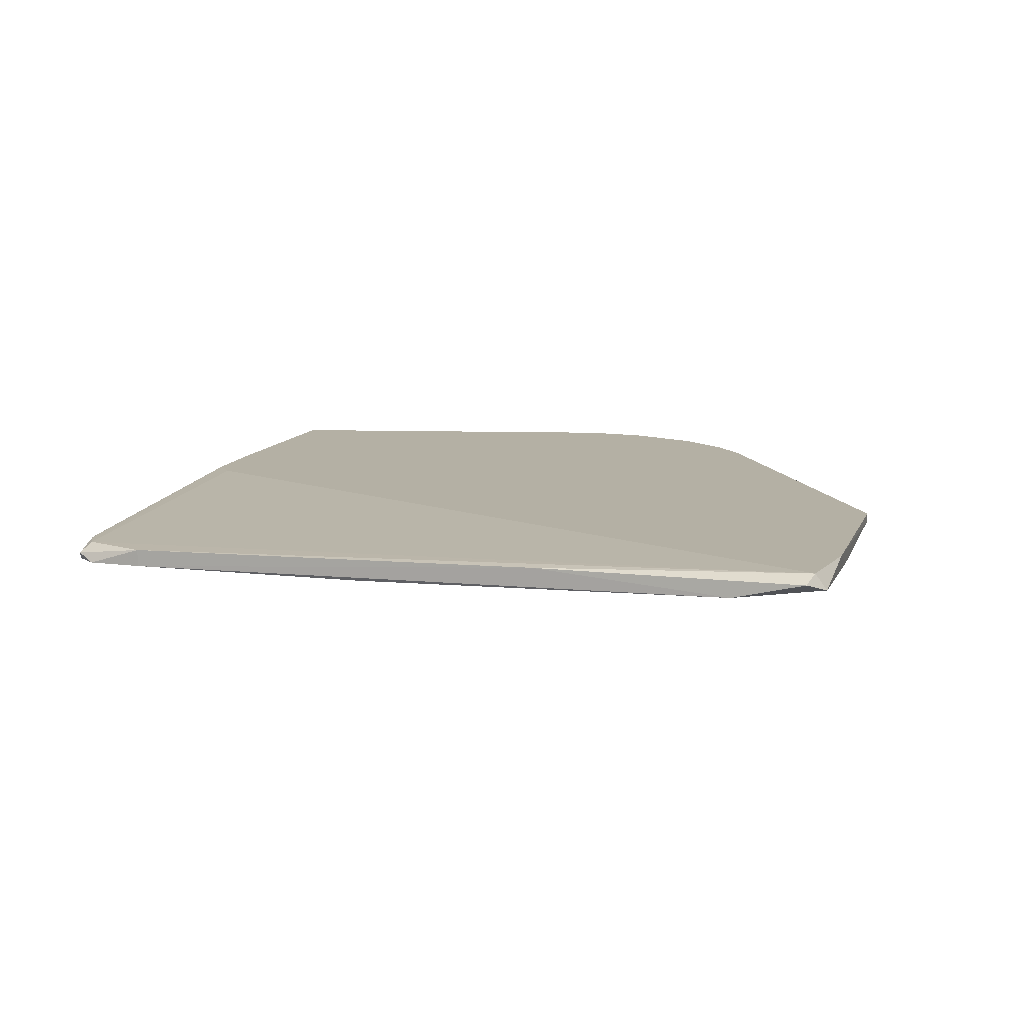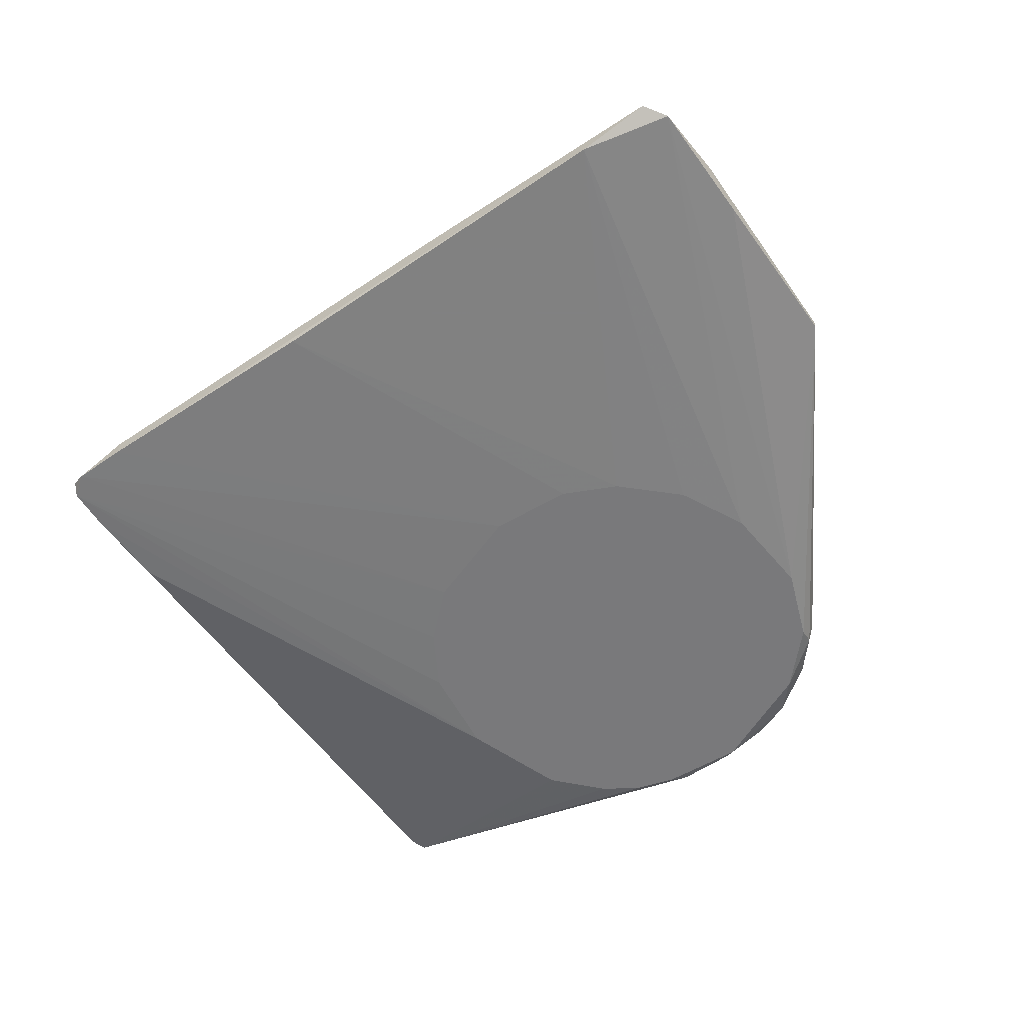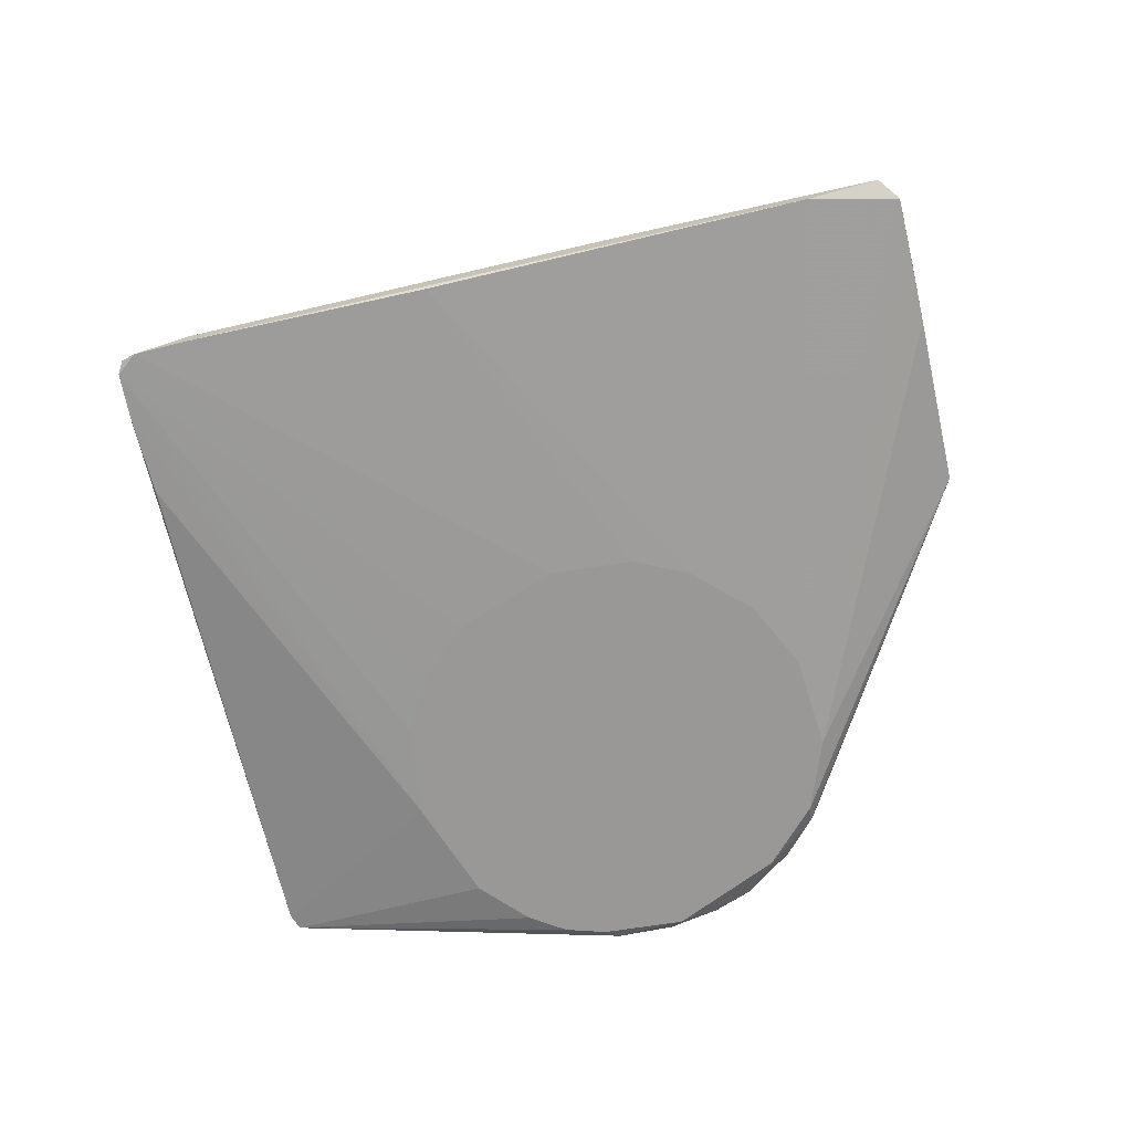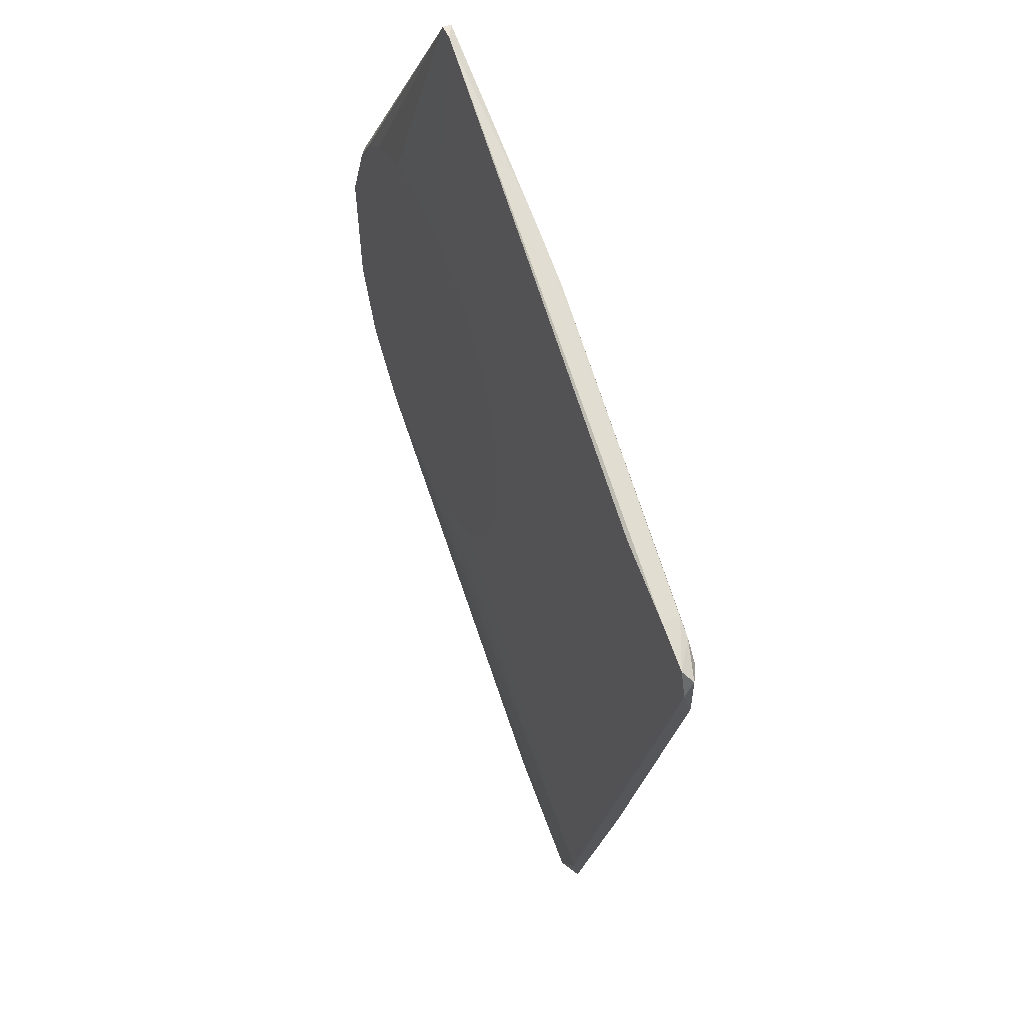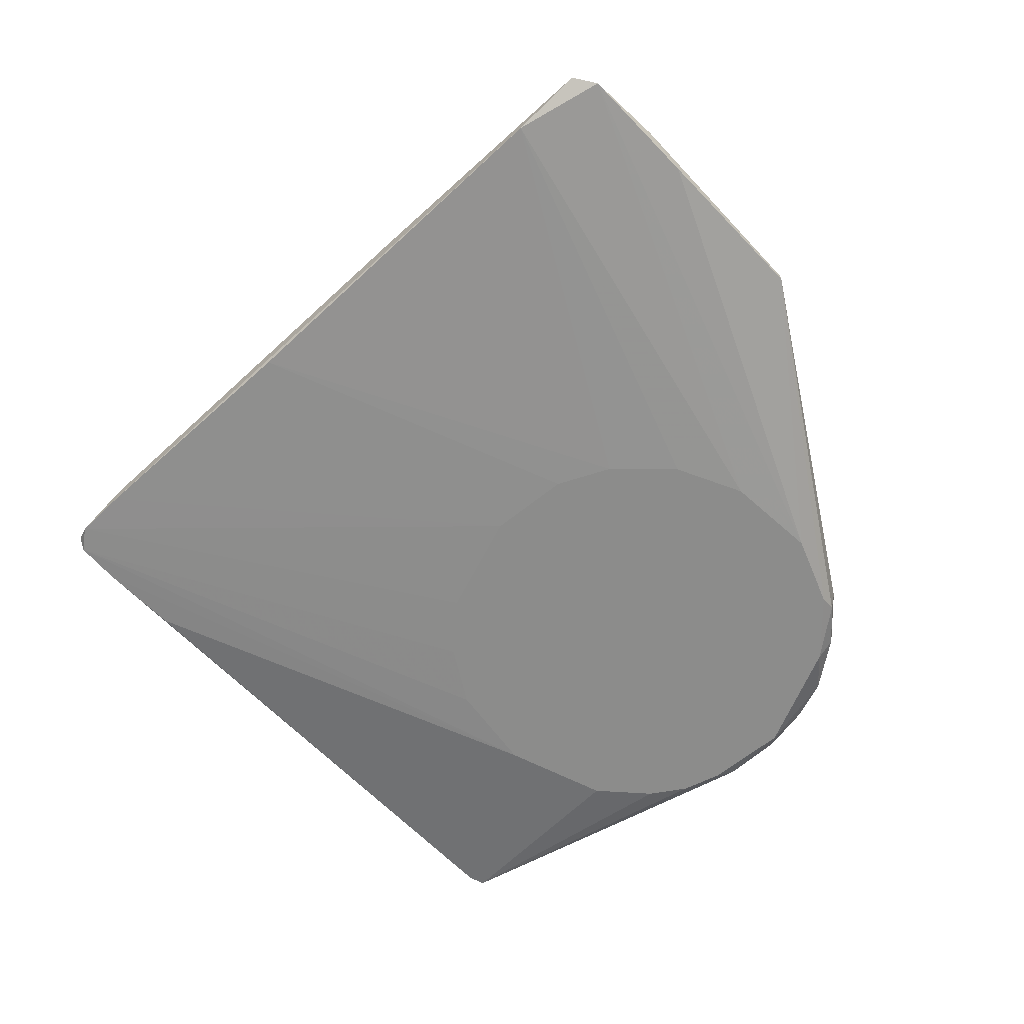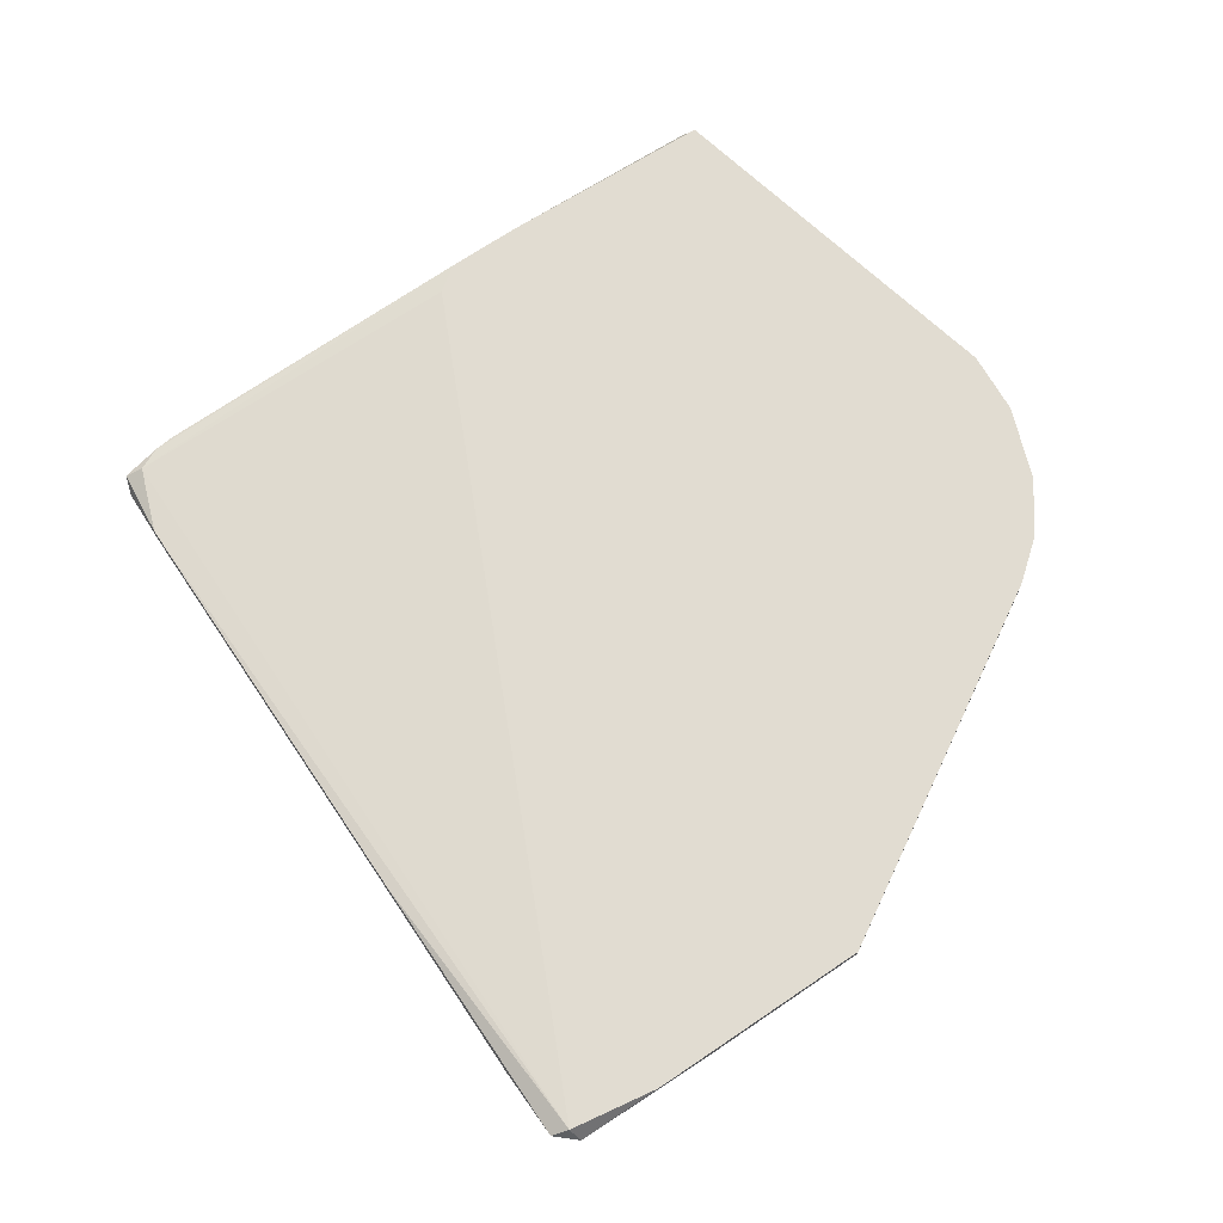
<metadata>
{"format":"obj","ext":"obj","renderer":"f3d","projection":"perspective","resolution":1024,"background":"white","views":[{"elev":11.4,"azim":126.3,"up":"+Y"},{"elev":-57.9,"azim":144.7,"up":"+Y"},{"elev":-68.6,"azim":122.9,"up":"+Y"},{"elev":50.5,"azim":67.9,"up":"+Z"},{"elev":-64.1,"azim":153.0,"up":"+Y"},{"elev":69.2,"azim":166.3,"up":"+Y"}]}
</metadata>
<code>
v 0.01736 0.008059 0.03904
v 0.08552 0.01374 -0.04334
v 0.04575 0.01232 -0.08026
v -0.01673 0.008059 0.03049
v 0.1068 0.01232 0.03761
v 0.06707 0.01516 -0.08593
v 0.01026 0.01374 0.07313
v 0.0557 0.01516 0.05323
v -0.02384 0.00948 0.02341
v -0.02384 0.0109 0.02482
v 0.06565 0.01232 -0.08738
v 0.1111 0.00948 0.03618
v 0.03156 0.008059 0.03192
v -0.02526 0.008059 -0.007814
v 0.0429 0.008059 -0.005002
v 0.0429 0.008059 0.01346
v 0.1097 0.00948 0.02341
v 0.1097 0.01232 0.03476
v 0.1097 0.01232 0.02341
v 0.06991 0.01374 -0.08593
v 0.00742 0.01516 0.07313
v 0.00742 0.01374 0.07313
v 0.03014 0.008059 -0.02486
v -0.009627 0.008059 -0.02769
v -0.02667 0.008059 0.01205
v -0.02667 0.01516 0.02056
v -0.02667 0.01516 -0.01209
v -0.02667 0.0109 -0.01066
v 0.09121 0.00948 0.04328
v 0.006002 0.008059 -0.03196
v 0.07416 0.0109 -0.07458
v -0.01104 0.008059 0.03476
v -0.02809 0.0109 0.01489
v -0.02242 0.00948 -0.01776
v -0.02242 0.01516 -0.01917
v -0.02242 0.01232 -0.01917
v -0.02242 0.01374 0.02766
v 0.1125 0.00948 0.03192
v 0.1125 0.0109 0.03476
v 0.09548 0.00948 -0.01493
v 0.03866 0.008059 0.02341
v -0.001104 0.008059 0.03904
v -0.02952 0.01516 -0.002174
v -0.02952 0.01516 0.01062
v -0.02952 0.0109 0.006342
v -0.02952 0.0109 -0.000744
v 0.03725 0.008059 -0.01776
v -0.01957 0.008059 -0.01917
v 0.104 0.00948 0.03904
v 0.104 0.01232 0.03904
v 0.0415 0.01516 0.06176
v 0.01878 0.008059 -0.03055
v 0.01878 0.01516 -0.07032
v 0.01878 0.01374 -0.07032
v -0.02099 0.008059 0.02482
v 0.05285 0.01516 -0.08311
v 0.05285 0.01516 0.0575
f 33 44 45
f 21 6 27
f 41 25 24
f 6 21 8
f 25 41 42
f 39 5 12
f 41 24 47
f 21 27 26
f 27 6 53
f 25 42 55
f 47 24 52
f 42 41 1
f 22 42 1
f 24 54 3
f 11 24 3
f 27 28 46
f 11 6 20
f 31 11 20
f 8 21 51
f 39 12 38
f 19 39 38
f 24 25 14
f 28 34 14
f 46 28 14
f 25 46 14
f 26 27 44
f 27 53 35
f 53 54 35
f 5 39 18
f 6 8 18
f 39 19 18
f 19 6 18
f 21 22 7
f 22 1 7
f 1 29 7
f 51 21 7
f 41 47 15
f 47 40 15
f 11 31 30
f 24 11 30
f 31 52 30
f 52 24 30
f 42 22 32
f 55 42 32
f 54 24 48
f 34 54 48
f 24 14 48
f 14 34 48
f 31 40 23
f 40 47 23
f 52 31 23
f 47 52 23
f 6 11 56
f 53 6 56
f 54 53 56
f 3 54 56
f 11 3 56
f 10 26 33
f 26 44 33
f 6 19 2
f 20 6 2
f 31 20 2
f 28 27 36
f 34 28 36
f 54 34 36
f 27 35 36
f 35 54 36
f 27 46 43
f 44 27 43
f 46 44 43
f 1 12 49
f 29 1 49
f 7 29 49
f 12 41 16
f 38 12 16
f 41 15 16
f 15 38 16
f 8 51 57
f 5 18 57
f 18 8 57
f 40 31 17
f 19 38 17
f 15 40 17
f 38 15 17
f 2 19 17
f 31 2 17
f 21 26 37
f 22 21 37
f 26 10 37
f 10 22 37
f 25 55 9
f 55 22 9
f 22 10 9
f 33 25 9
f 10 33 9
f 41 12 13
f 1 41 13
f 12 1 13
f 12 5 50
f 51 7 50
f 49 12 50
f 7 49 50
f 5 57 50
f 57 51 50
f 22 55 4
f 32 22 4
f 55 32 4
f 46 25 45
f 44 46 45
f 25 33 45

</code>
